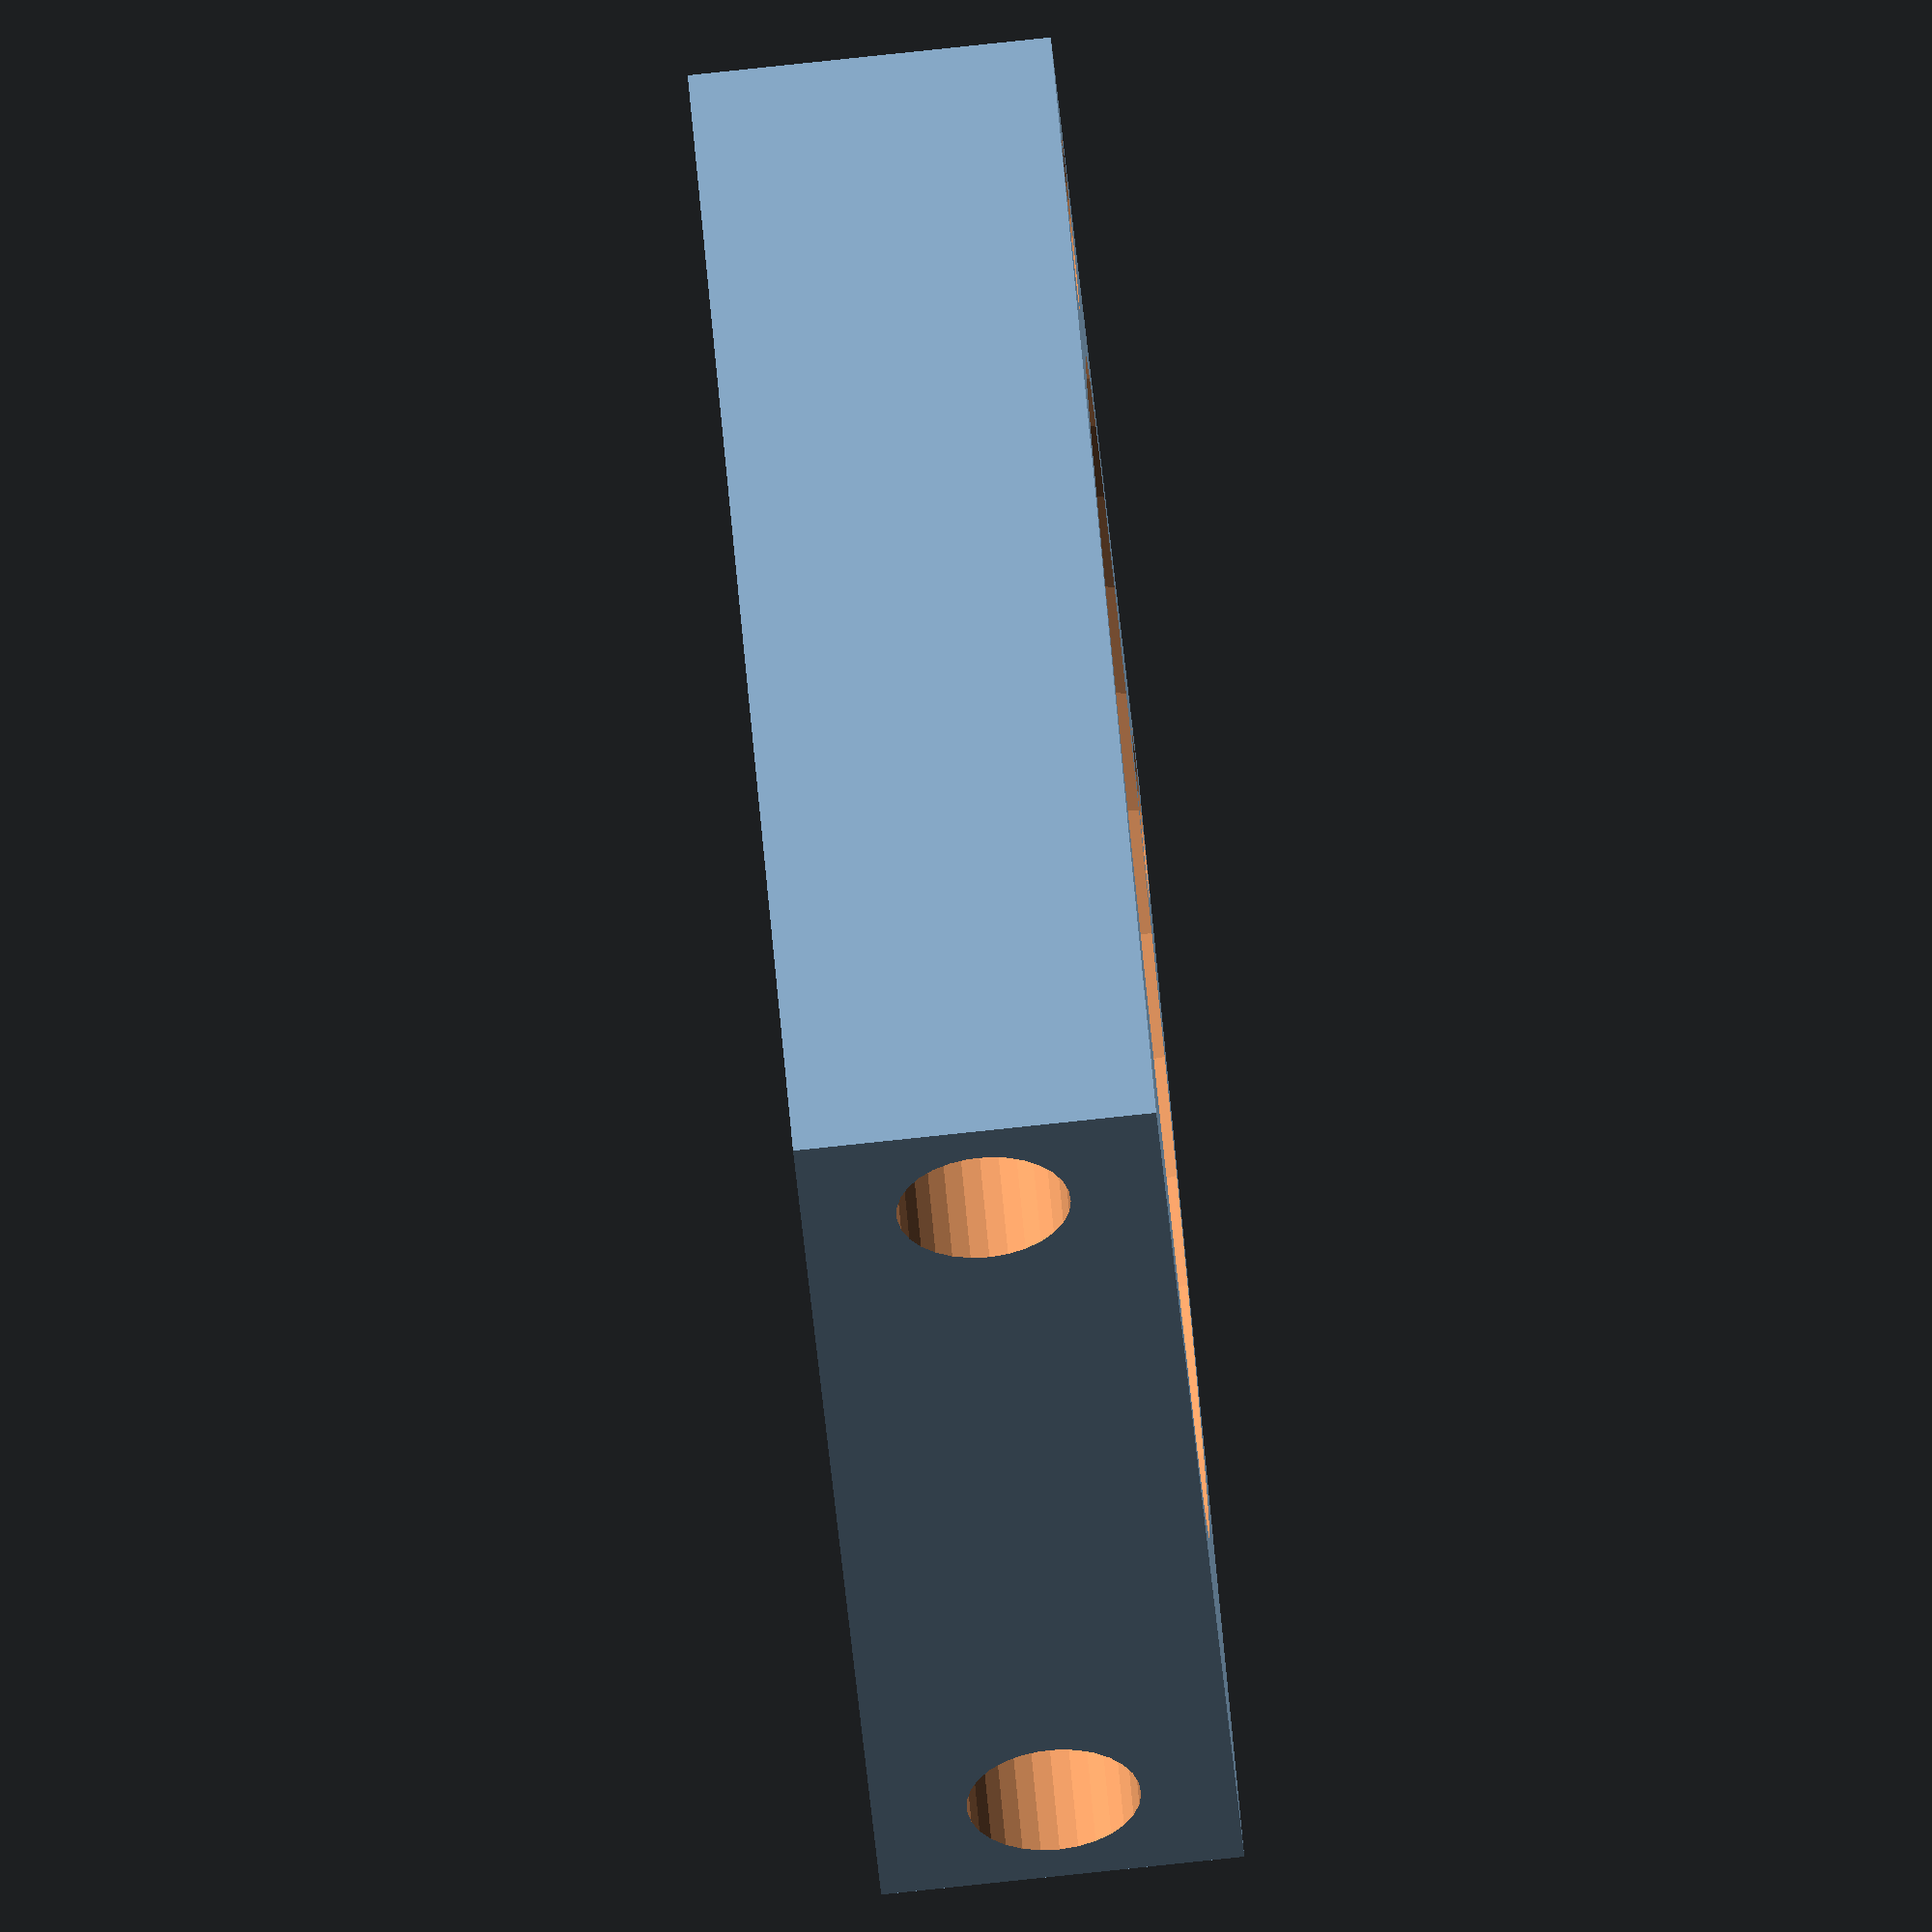
<openscad>
//set up for 5/8 in OD tubing currently all measurements are in mm
module pumprim(){
	tube_d=18;
	tube_squish_w=25;
	tube_squish_thick=4;
	outside_d=135;
	rim_thick=5;
	
	hole_offset=(outside_d/2-rim_thick*2.75);
	difference(){
		
		cube([outside_d,outside_d,tube_squish_w*1.5],center=true);
		sphere(d=outside_d-rim_thick*1.25);
		translate([hole_offset-rim_thick*.75,-outside_d/6.1,0]){rotate([90,0,9.5]){cylinder(h=outside_d/3,d1=tube_d*2,d2=tube_d,center=true);}}
		translate([hole_offset,0,0]){rotate([90,0,0]){cylinder(h=outside_d/2+10,d=tube_d);}}
		//translate([hole_offset,-(outside_d/6),0]){rotate([90,0,0]){cube([tube_d,tube_squish_w,outside_d/3],center=true);}}
		//translate([-80,-10,0]){rotate([90,0,0]){cylinder(h=110,r=tube_d);}}
		//translate([-hole_offset-tube_d,-10,0]){rotate([90,0,-11]){cylinder(h=50,d1=tube_d*2,d2=tube_d);}}
		//translate([-hole_offset,-50,0]){rotate([90,0,0]){cylinder(h=outside_d/2+10,d=tube_d);}}
		translate([-hole_offset,0,0]){rotate([90,0,0]){cylinder(h=outside_d/2+10,d=tube_d);}}
		translate([-hole_offset+rim_thick*.75,-outside_d/6.1,0]){rotate([90,0,-9.5]){cylinder(h=outside_d/3,d1=tube_d*2,d2=tube_d,center=true);}}
		//translate([-hole_offset,-(outside_d/6),0]){rotate([90,0,0]){cube([tube_d,tube_squish_w,outside_d/3],center=true);}}
//holes through body
	translate([hole_offset,hole_offset,0]){cylinder(h=outside_d/2+10,d=tube_d,center=true);}
	translate([-hole_offset,hole_offset,0]){cylinder(h=outside_d/2+10,d=tube_d,center=true);}
	
//front holes
	//translate([hole_offset,-hole_offset,0]){cylinder(h=outside_d/2+10,d=tube_d,center=true);}
	//translate([-hole_offset,-hole_offset,0]){cylinder(h=outside_d/2+10,d=tube_d,center=true);}
	}
	
}
pumprim();
</openscad>
<views>
elev=84.8 azim=309.9 roll=276.0 proj=o view=solid
</views>
